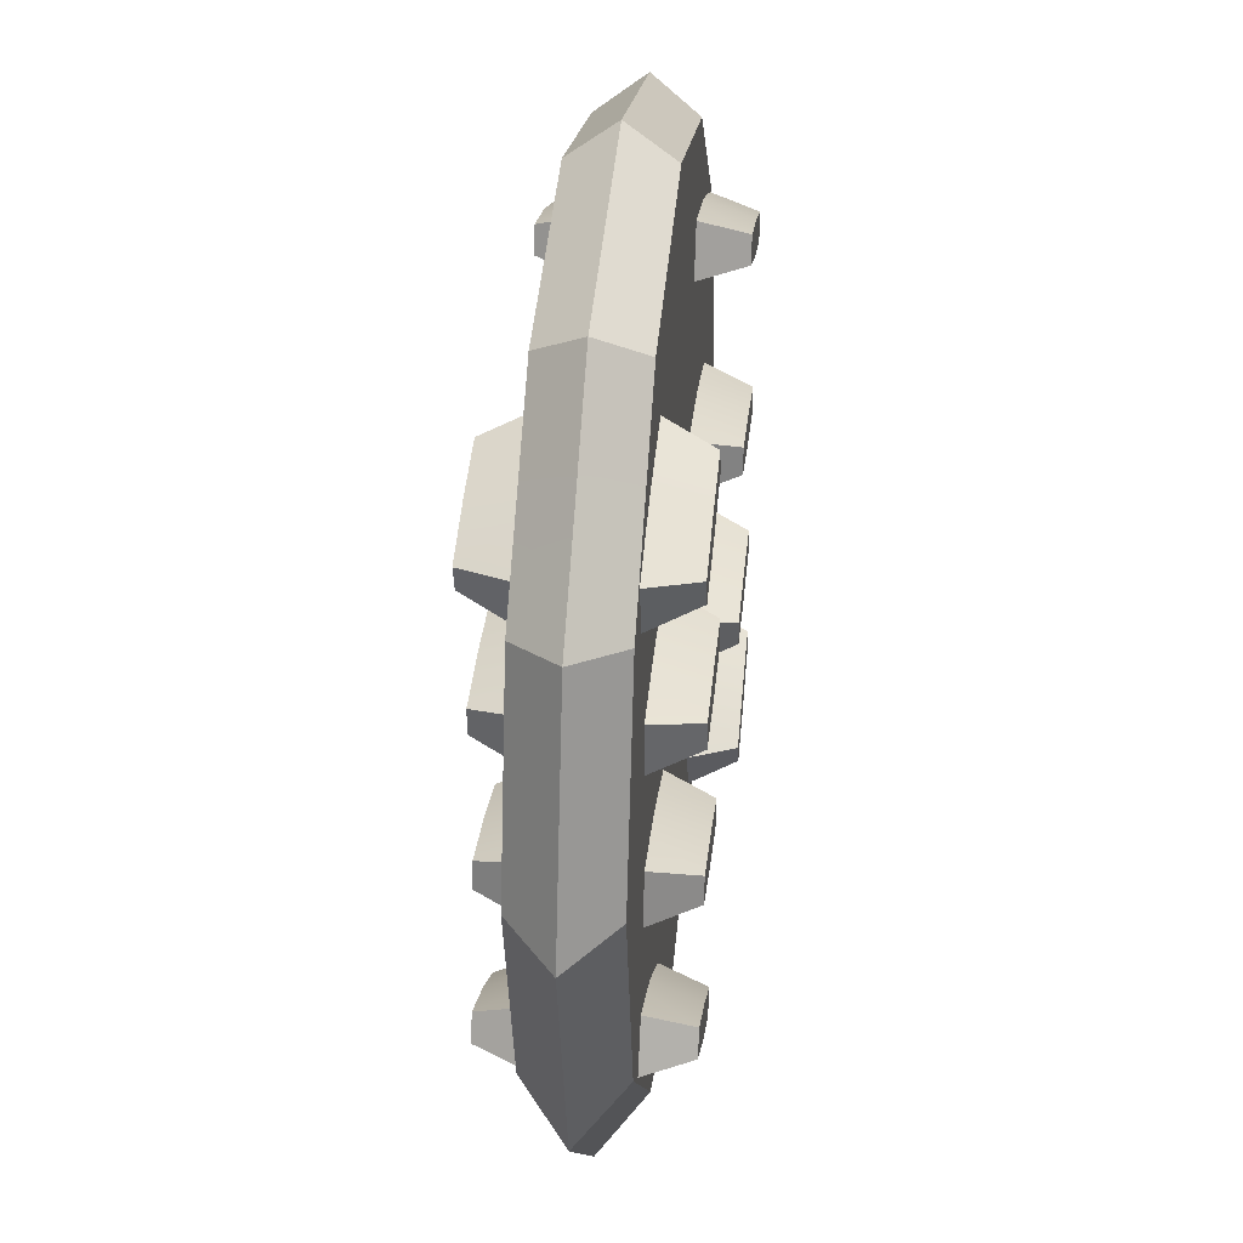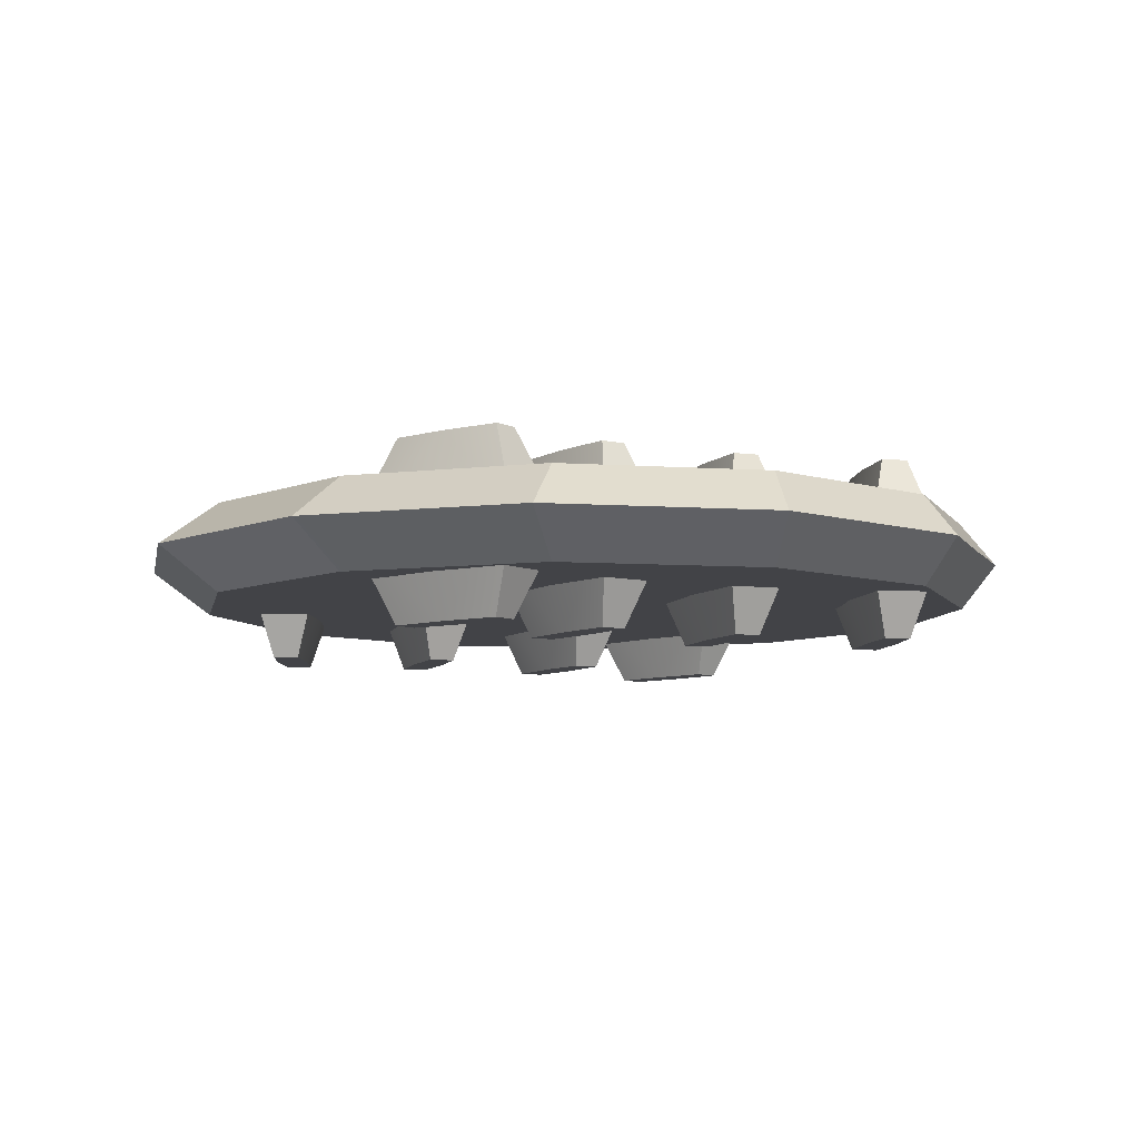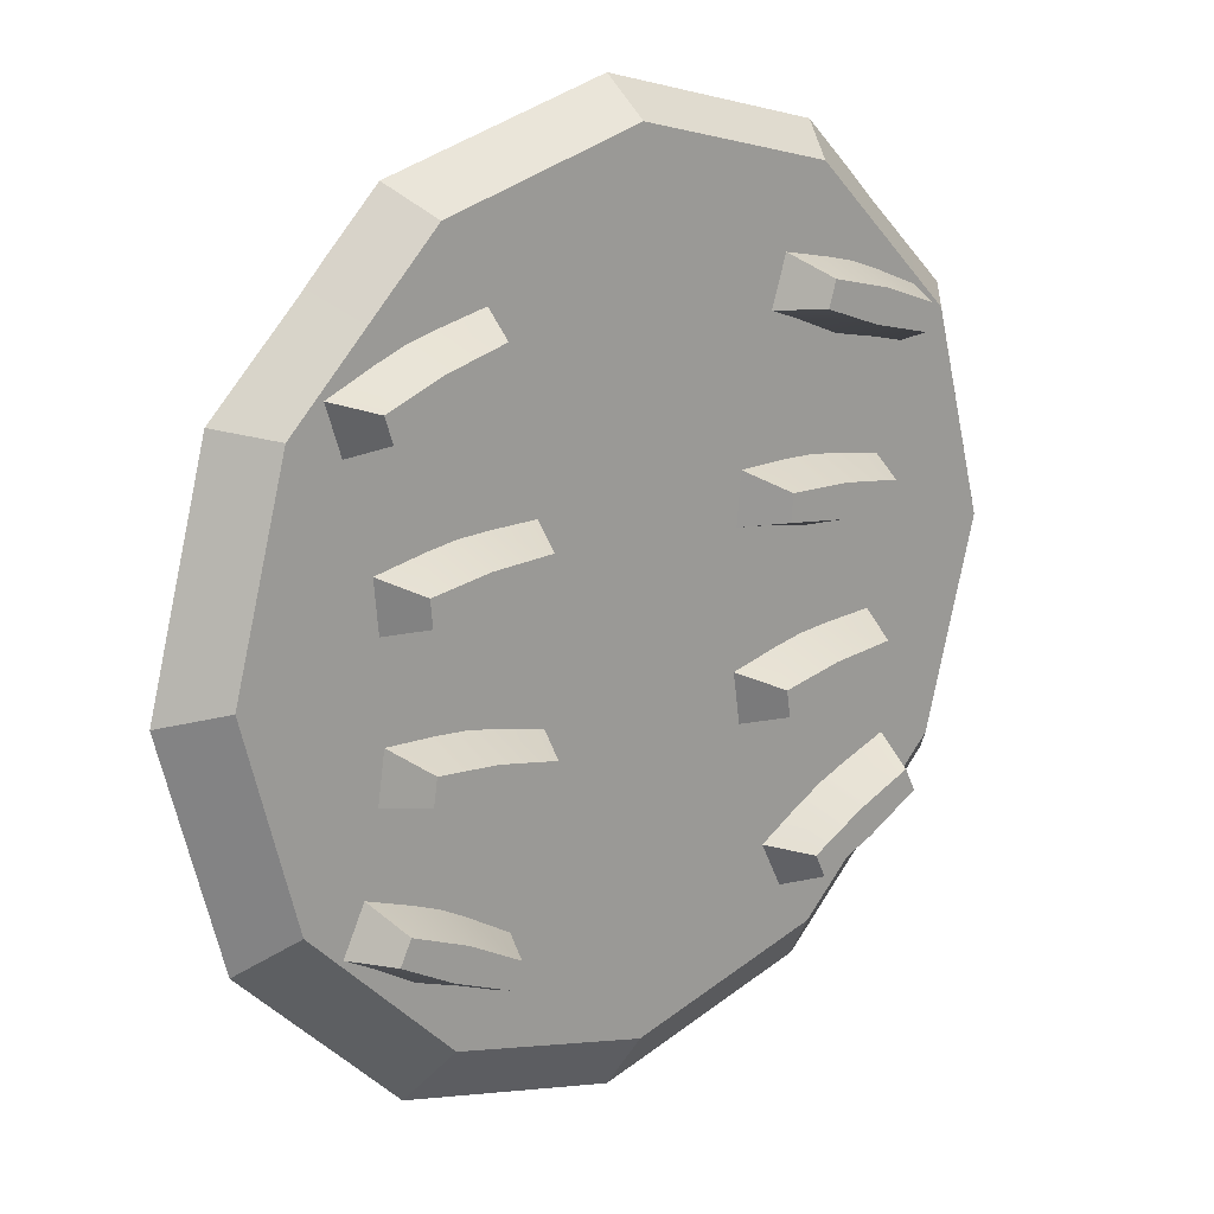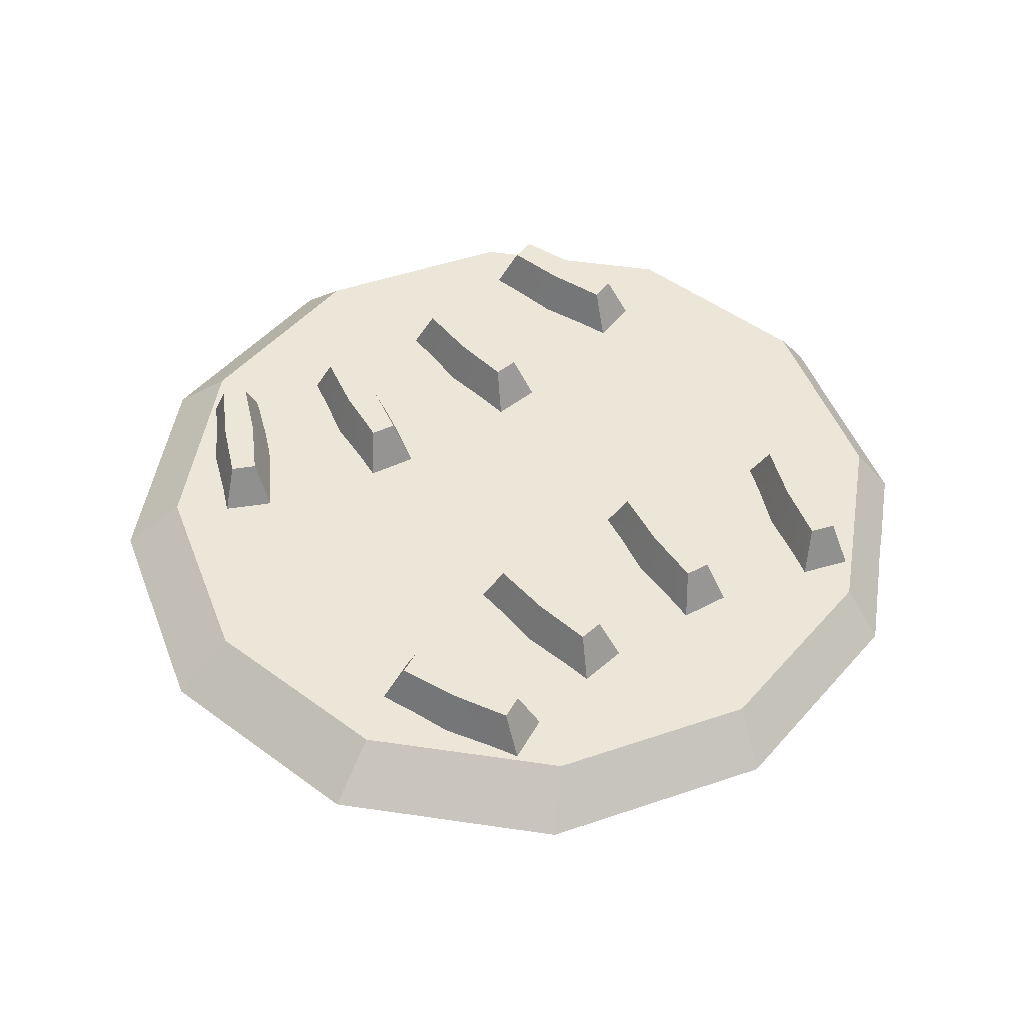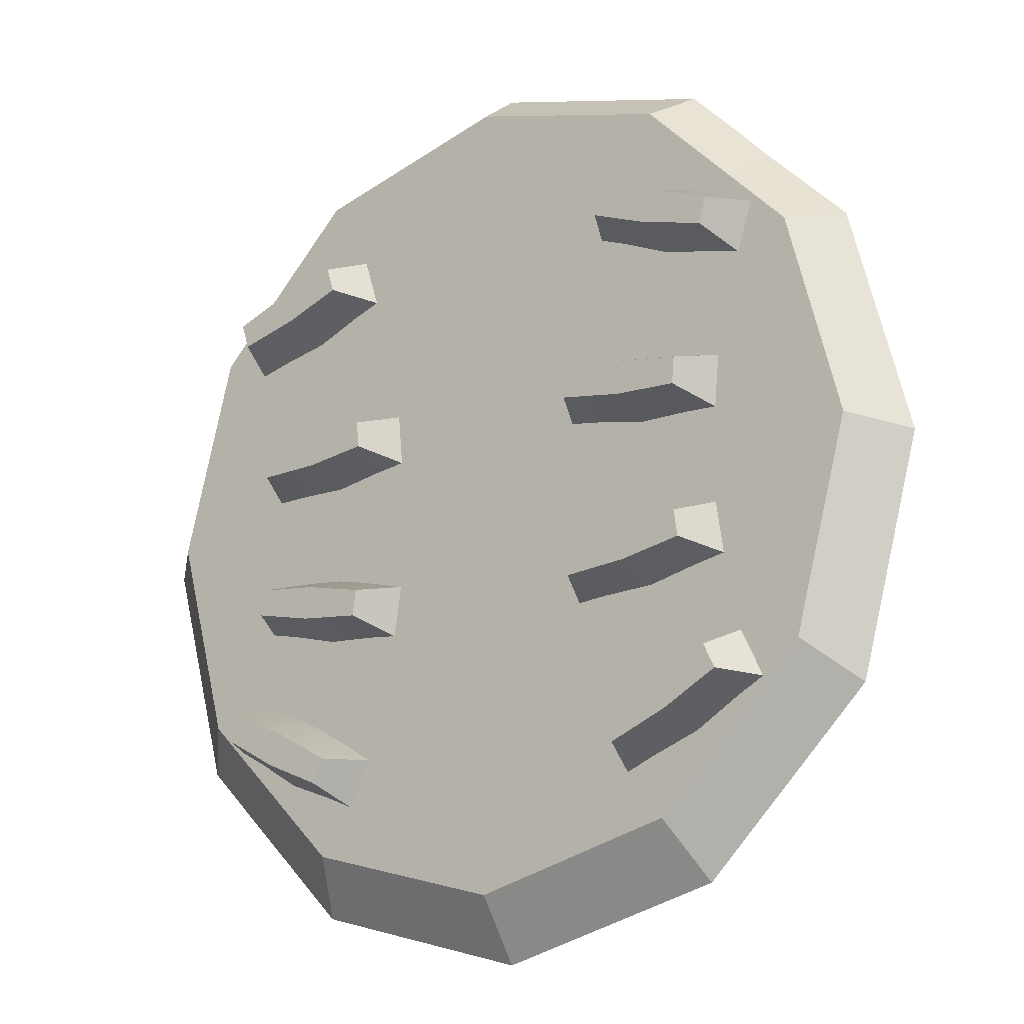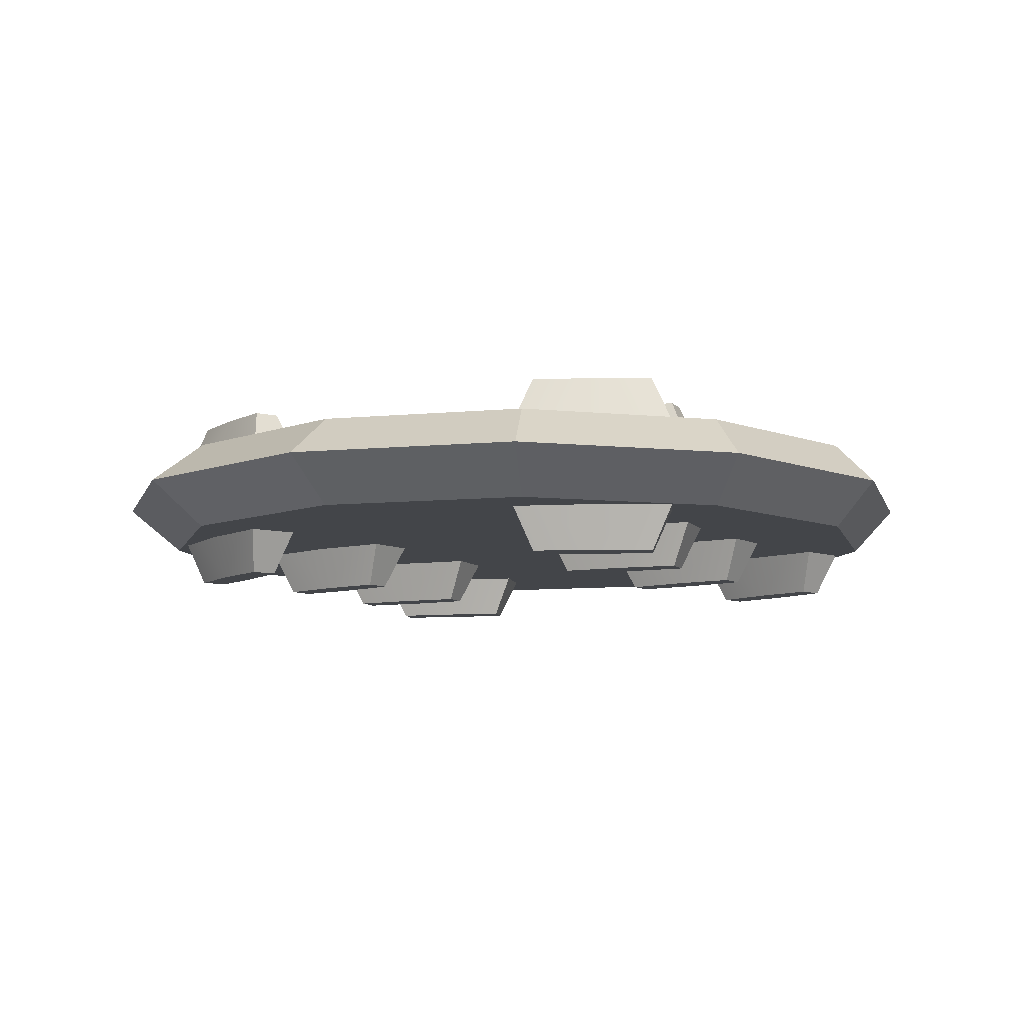
<metadata>
{"format":"obj","ext":"obj","renderer":"f3d","projection":"perspective","resolution":1024,"background":"white","views":[{"elev":34.1,"azim":-84.1,"up":"+Y"},{"elev":-7.5,"azim":64.1,"up":"+Z"},{"elev":18.7,"azim":139.9,"up":"+Y"},{"elev":49.0,"azim":54.3,"up":"+Z"},{"elev":-16.4,"azim":-143.7,"up":"+Y"},{"elev":-8.8,"azim":29.6,"up":"+Z"}]}
</metadata>
<code>
v 15.49 9.574 2
v 8.941 16.12 2
v 0 18.52 2
v -8.941 16.12 2
v -15.49 9.574 2
v -17.88 0.6333 2
v -15.49 -8.308 2
v -8.941 -14.85 2
v 0 -17.25 2
v 8.941 -14.85 2
v 15.49 -8.308 2
v 17.88 0.6333 2
v -17.32 10 -0
v -10 17.32 0
v 0 20 0
v 10 17.32 -0
v 17.32 10 0
v 20 -0 0
v 17.32 -10 -0
v 10 -17.32 0
v -0 -20 0
v -10 -17.32 -0
v -17.32 -10 -0
v -20 -0 -0
v 12.21 12.85 2
v 13.4 13.87 0
v -12.21 12.85 2
v -13.4 13.87 0
v 12.21 -11.58 2
v 13.66 -13.66 -0
v -12.21 -11.58 2
v -13.66 -13.66 0
v 10.12 -8.264 2
v 9.264 -2.038 2
v 9.29 3.559 2
v 10.24 8.386 2
v -10.12 -8.264 2
v -9.264 -2.038 2
v -9.29 3.559 2
v -10.24 8.386 2
v 12.36 14.96 -0
v 11.05 14.01 2
v -12.36 14.96 0
v -11.05 14.01 2
v 11.07 -12.73 2
v 12.68 -14.63 0
v -11.07 -12.73 2
v -12.68 -14.63 0
v 8.749 -9.161 2
v 7.295 -2.425 2
v 7.223 3.504 2
v 8.611 9.463 2
v -8.749 -9.161 2
v -7.295 -2.425 2
v -7.223 3.504 2
v -8.611 9.463 2
v 12.57 9.383 4
v 7.351 11.04 4
v 12.92 10.48 4
v 7.698 12.14 4
v 14.92 10.98 0
v 6.351 13.71 0
v 13.92 7.814 0
v 5.344 10.54 0
v 9.915 10.07 4
v 9.501 8.773 0
v 10.77 12.75 0
v 10.35 11.45 4
v 11.1 2.635 4
v 5.646 3.124 4
v 11.2 3.777 4
v 5.749 4.265 4
v 13.05 4.703 0
v 4.093 5.505 -0
v 12.76 1.395 0
v 3.797 2.198 -0
v 8.36 2.733 4
v 8.238 1.374 0
v 8.61 5.527 -0
v 8.488 4.167 4
v 11.22 -3.896 4
v 5.799 -4.694 4
v 11.05 -2.762 4
v 5.632 -3.56 4
v 12.63 -1.43 -0
v 3.733 -2.741 0
v 13.12 -4.715 -0
v 4.217 -6.026 -0
v 8.529 -4.44 4
v 8.728 -5.791 -0
v 8.12 -1.665 -0
v 8.319 -3.016 4
v 12.81 -9.541 4
v 7.893 -11.94 4
v 12.31 -8.511 4
v 7.391 -10.91 4
v 13.42 -6.762 -0
v 5.333 -10.71 0
v 14.87 -9.747 0
v 6.788 -13.69 -0
v 10.42 -10.87 4
v 11.02 -12.1 0
v 9.189 -8.352 0
v 9.788 -9.579 4
v -12.57 9.383 4
v -7.351 11.04 4
v -12.92 10.48 4
v -7.698 12.14 4
v -14.92 10.98 -0
v -6.351 13.71 0
v -13.92 7.814 -0
v -5.344 10.54 0
v -9.915 10.07 4
v -9.501 8.773 0
v -10.77 12.75 -0
v -10.35 11.45 4
v -11.1 2.635 4
v -5.646 3.124 4
v -11.2 3.777 4
v -5.749 4.265 4
v -13.05 4.703 0
v -4.093 5.505 -0
v -12.76 1.395 0
v -3.797 2.198 -0
v -8.36 2.733 4
v -8.238 1.374 -0
v -8.61 5.527 0
v -8.488 4.167 4
v -11.22 -3.896 4
v -5.799 -4.694 4
v -11.05 -2.762 4
v -5.632 -3.56 4
v -12.63 -1.43 -0
v -3.733 -2.741 -0
v -13.12 -4.715 -0
v -4.217 -6.026 0
v -8.529 -4.44 4
v -8.728 -5.791 -0
v -8.12 -1.665 -0
v -8.319 -3.016 4
v -12.81 -9.541 4
v -7.893 -11.94 4
v -12.31 -8.511 4
v -7.391 -10.91 4
v -13.42 -6.762 0
v -5.333 -10.71 -0
v -14.87 -9.747 0
v -6.788 -13.69 -0
v -10.42 -10.87 4
v -11.02 -12.1 0
v -9.189 -8.352 0
v -9.788 -9.579 4
v 15.49 9.574 -2
v 8.941 16.12 -2
v 0 18.52 -2
v -8.941 16.12 -2
v -15.49 9.574 -2
v -17.88 0.6333 -2
v -15.49 -8.308 -2
v -8.941 -14.85 -2
v -0 -17.25 -2
v 8.941 -14.85 -2
v 15.49 -8.308 -2
v 17.88 0.6333 -2
v 12.21 12.85 -2
v -12.21 12.85 -2
v 12.21 -11.58 -2
v -12.21 -11.58 -2
v 10.12 -8.264 -2
v 9.264 -2.038 -2
v 9.29 3.559 -2
v 10.24 8.386 -2
v -10.12 -8.264 -2
v -9.264 -2.038 -2
v -9.29 3.559 -2
v -10.24 8.386 -2
v 11.05 14.01 -2
v -11.05 14.01 -2
v 11.07 -12.73 -2
v -11.07 -12.73 -2
v 8.749 -9.161 -2
v 7.295 -2.425 -2
v 7.223 3.504 -2
v 8.611 9.463 -2
v -8.749 -9.161 -2
v -7.295 -2.425 -2
v -7.223 3.504 -2
v -8.611 9.463 -2
v 12.57 9.383 -4
v 7.351 11.04 -4
v 12.92 10.48 -4
v 7.698 12.14 -4
v 9.915 10.07 -4
v 10.35 11.45 -4
v 11.1 2.635 -4
v 5.646 3.124 -4
v 11.2 3.777 -4
v 5.749 4.265 -4
v 8.36 2.733 -4
v 8.488 4.167 -4
v 11.22 -3.896 -4
v 5.799 -4.694 -4
v 11.05 -2.762 -4
v 5.632 -3.56 -4
v 8.529 -4.44 -4
v 8.319 -3.016 -4
v 12.81 -9.541 -4
v 7.893 -11.94 -4
v 12.31 -8.511 -4
v 7.391 -10.91 -4
v 10.42 -10.87 -4
v 9.788 -9.579 -4
v -12.57 9.383 -4
v -7.351 11.04 -4
v -12.92 10.48 -4
v -7.698 12.14 -4
v -9.915 10.07 -4
v -10.35 11.45 -4
v -11.1 2.635 -4
v -5.646 3.124 -4
v -11.2 3.777 -4
v -5.749 4.265 -4
v -8.36 2.733 -4
v -8.488 4.167 -4
v -11.22 -3.896 -4
v -5.799 -4.694 -4
v -11.05 -2.762 -4
v -5.632 -3.56 -4
v -8.529 -4.44 -4
v -8.319 -3.016 -4
v -12.81 -9.541 -4
v -7.893 -11.94 -4
v -12.31 -8.511 -4
v -7.391 -10.91 -4
v -10.42 -10.87 -4
v -9.788 -9.579 -4
f 4 2 3
f 27 28 13 5
f 15 14 4 3
f 16 15 3 2
f 25 26 41 42
f 18 17 1 12
f 19 18 12 11
f 29 30 19 11
f 21 20 10 9
f 22 21 9 8
f 47 48 22 8
f 24 23 7 6
f 13 24 6 5
f 6 38 39
f 17 26 25 1
f 14 43 44 4
f 45 46 30 29
f 23 32 31 7
f 1 25 36
f 39 55 56 40
f 42 41 16 2
f 44 43 28 27
f 20 46 45 10
f 31 32 48 47
f 52 36 25 42
f 50 34 35 51
f 40 56 44 27
f 51 35 36 52
f 37 53 54 38
f 29 33 49 45
f 38 54 55 39
f 49 33 34 50
f 47 53 37 31
f 54 50 51 55
f 55 51 52 56
f 47 45 49 53
f 53 49 50 54
f 8 10 45 47
f 56 52 42 44
f 44 42 2 4
f 9 10 8
f 1 36 35 12
f 12 34 33 11
f 12 35 34
f 11 33 29
f 6 39 40 5
f 31 37 7
f 5 40 27
f 7 37 38 6
f 68 60 58 65
f 67 62 60 68
f 65 58 64 66
f 58 60 62 64
f 63 61 59 57
f 63 57 65 66
f 59 61 67 68
f 57 59 68 65
f 80 72 70 77
f 79 74 72 80
f 77 70 76 78
f 70 72 74 76
f 75 73 71 69
f 75 69 77 78
f 71 73 79 80
f 69 71 80 77
f 92 84 82 89
f 91 86 84 92
f 89 82 88 90
f 82 84 86 88
f 87 85 83 81
f 87 81 89 90
f 83 85 91 92
f 81 83 92 89
f 104 96 94 101
f 103 98 96 104
f 101 94 100 102
f 94 96 98 100
f 99 97 95 93
f 99 93 101 102
f 95 97 103 104
f 93 95 104 101
f 116 113 106 108
f 115 116 108 110
f 113 114 112 106
f 106 112 110 108
f 111 105 107 109
f 111 114 113 105
f 107 116 115 109
f 105 113 116 107
f 128 125 118 120
f 127 128 120 122
f 125 126 124 118
f 118 124 122 120
f 123 117 119 121
f 123 126 125 117
f 119 128 127 121
f 117 125 128 119
f 140 137 130 132
f 139 140 132 134
f 137 138 136 130
f 130 136 134 132
f 135 129 131 133
f 135 138 137 129
f 131 140 139 133
f 129 137 140 131
f 152 149 142 144
f 151 152 144 146
f 149 150 148 142
f 142 148 146 144
f 147 141 143 145
f 147 150 149 141
f 143 152 151 145
f 141 149 152 143
f 156 155 154
f 166 157 13 28
f 15 155 156 14
f 16 154 155 15
f 165 177 41 26
f 18 164 153 17
f 19 163 164 18
f 167 163 19 30
f 21 161 162 20
f 22 160 161 21
f 180 160 22 48
f 24 158 159 23
f 13 157 158 24
f 158 175 174
f 17 153 165 26
f 14 156 178 43
f 179 167 30 46
f 23 159 168 32
f 153 172 165
f 175 176 188 187
f 177 154 16 41
f 178 166 28 43
f 20 162 179 46
f 168 180 48 32
f 184 177 165 172
f 182 183 171 170
f 176 166 178 188
f 183 184 172 171
f 173 174 186 185
f 167 179 181 169
f 174 175 187 186
f 181 182 170 169
f 180 168 173 185
f 186 187 183 182
f 187 188 184 183
f 180 185 181 179
f 185 186 182 181
f 160 180 179 162
f 188 178 177 184
f 178 156 154 177
f 161 160 162
f 153 164 171 172
f 164 163 169 170
f 164 170 171
f 163 167 169
f 158 157 176 175
f 168 159 173
f 157 166 176
f 159 158 174 173
f 194 193 190 192
f 67 194 192 62
f 193 66 64 190
f 190 64 62 192
f 63 189 191 61
f 63 66 193 189
f 191 194 67 61
f 189 193 194 191
f 200 199 196 198
f 79 200 198 74
f 199 78 76 196
f 196 76 74 198
f 75 195 197 73
f 75 78 199 195
f 197 200 79 73
f 195 199 200 197
f 206 205 202 204
f 91 206 204 86
f 205 90 88 202
f 202 88 86 204
f 87 201 203 85
f 87 90 205 201
f 203 206 91 85
f 201 205 206 203
f 212 211 208 210
f 103 212 210 98
f 211 102 100 208
f 208 100 98 210
f 99 207 209 97
f 99 102 211 207
f 209 212 103 97
f 207 211 212 209
f 218 216 214 217
f 115 110 216 218
f 217 214 112 114
f 214 216 110 112
f 111 109 215 213
f 111 213 217 114
f 215 109 115 218
f 213 215 218 217
f 224 222 220 223
f 127 122 222 224
f 223 220 124 126
f 220 222 122 124
f 123 121 221 219
f 123 219 223 126
f 221 121 127 224
f 219 221 224 223
f 230 228 226 229
f 139 134 228 230
f 229 226 136 138
f 226 228 134 136
f 135 133 227 225
f 135 225 229 138
f 227 133 139 230
f 225 227 230 229
f 236 234 232 235
f 151 146 234 236
f 235 232 148 150
f 232 234 146 148
f 147 145 233 231
f 147 231 235 150
f 233 145 151 236
f 231 233 236 235

</code>
